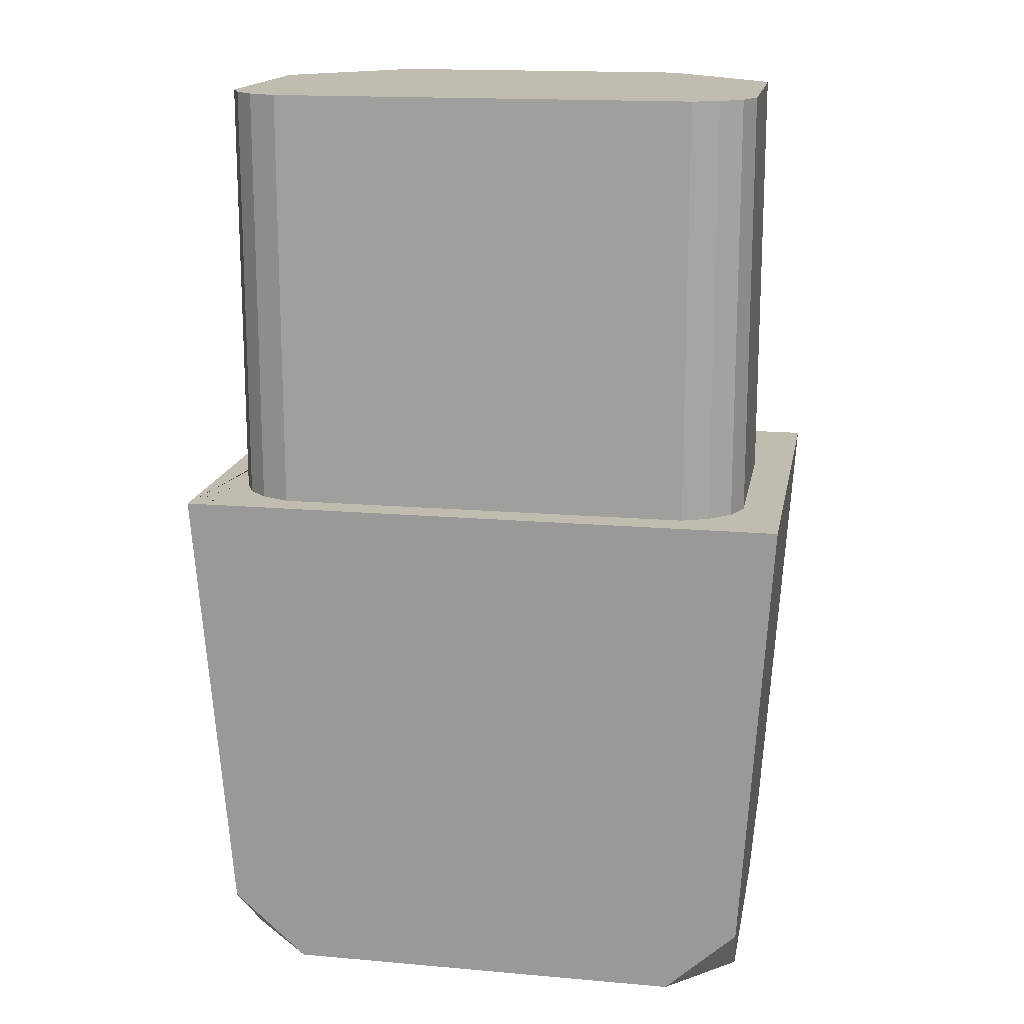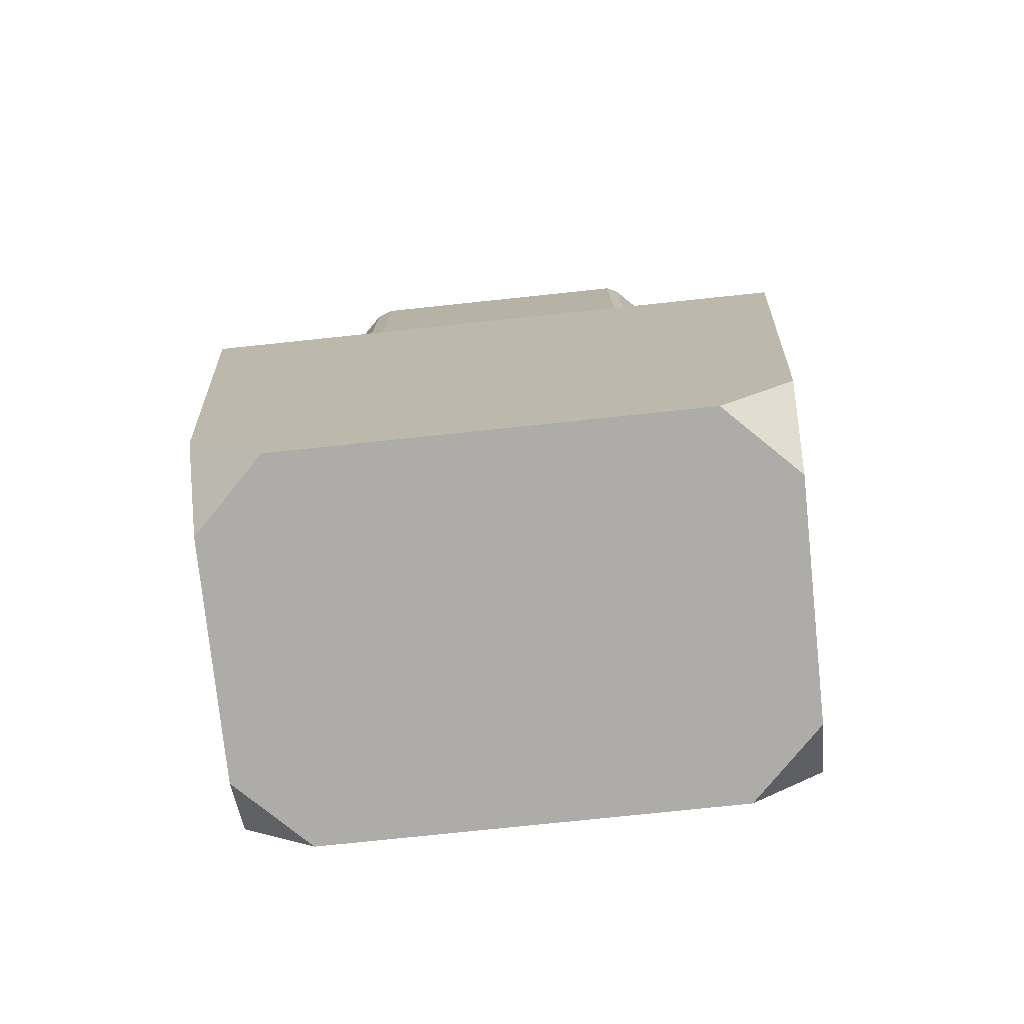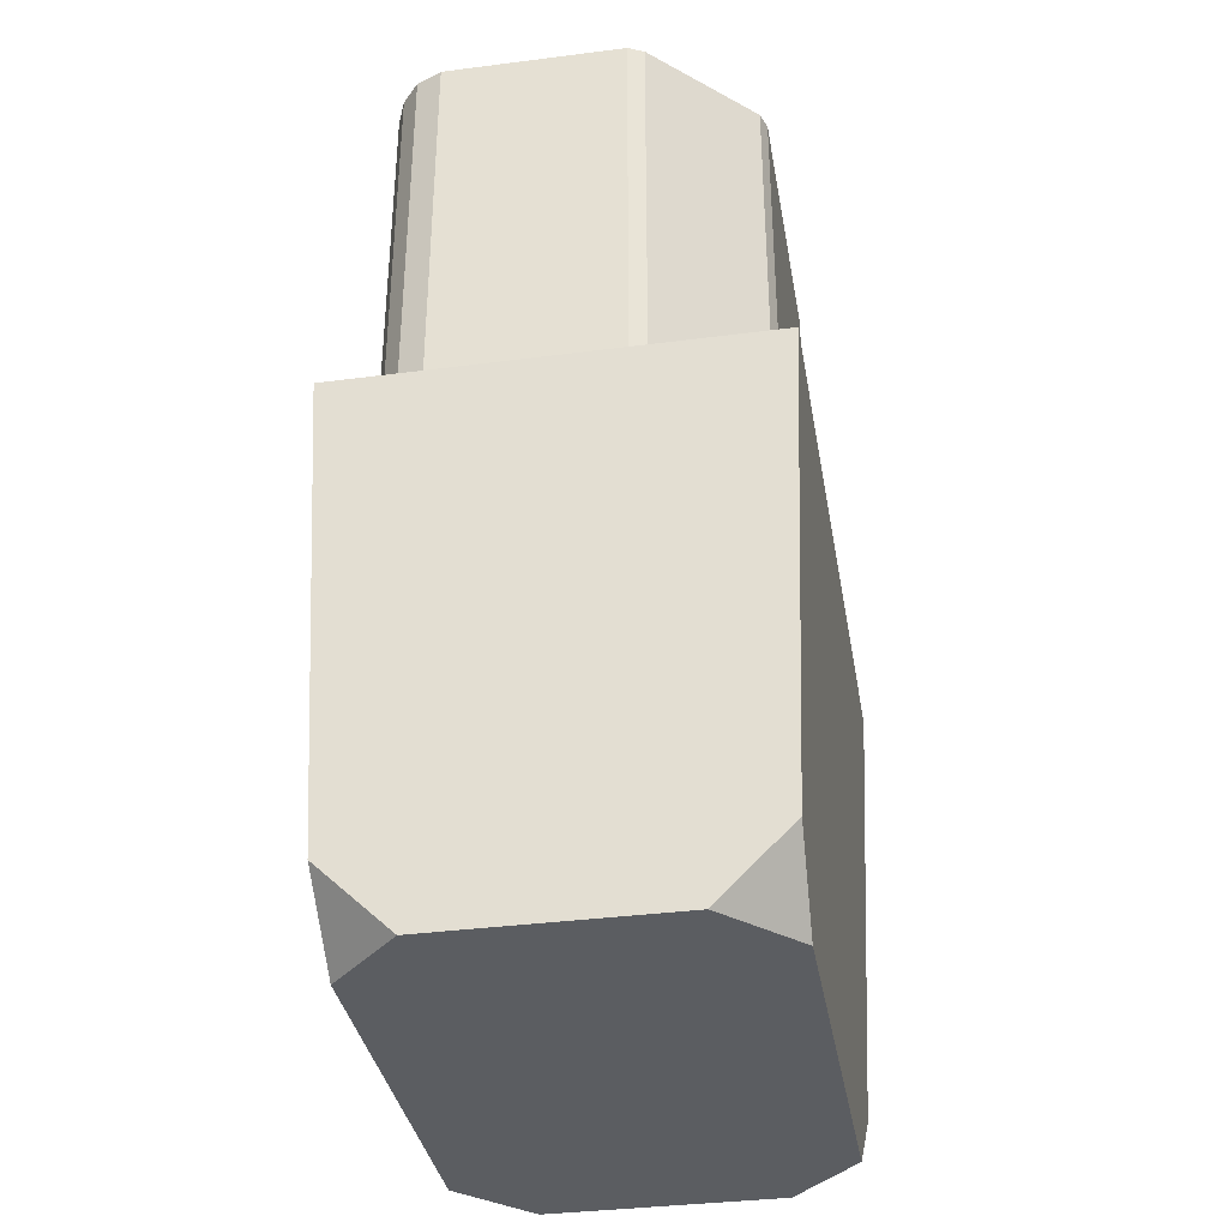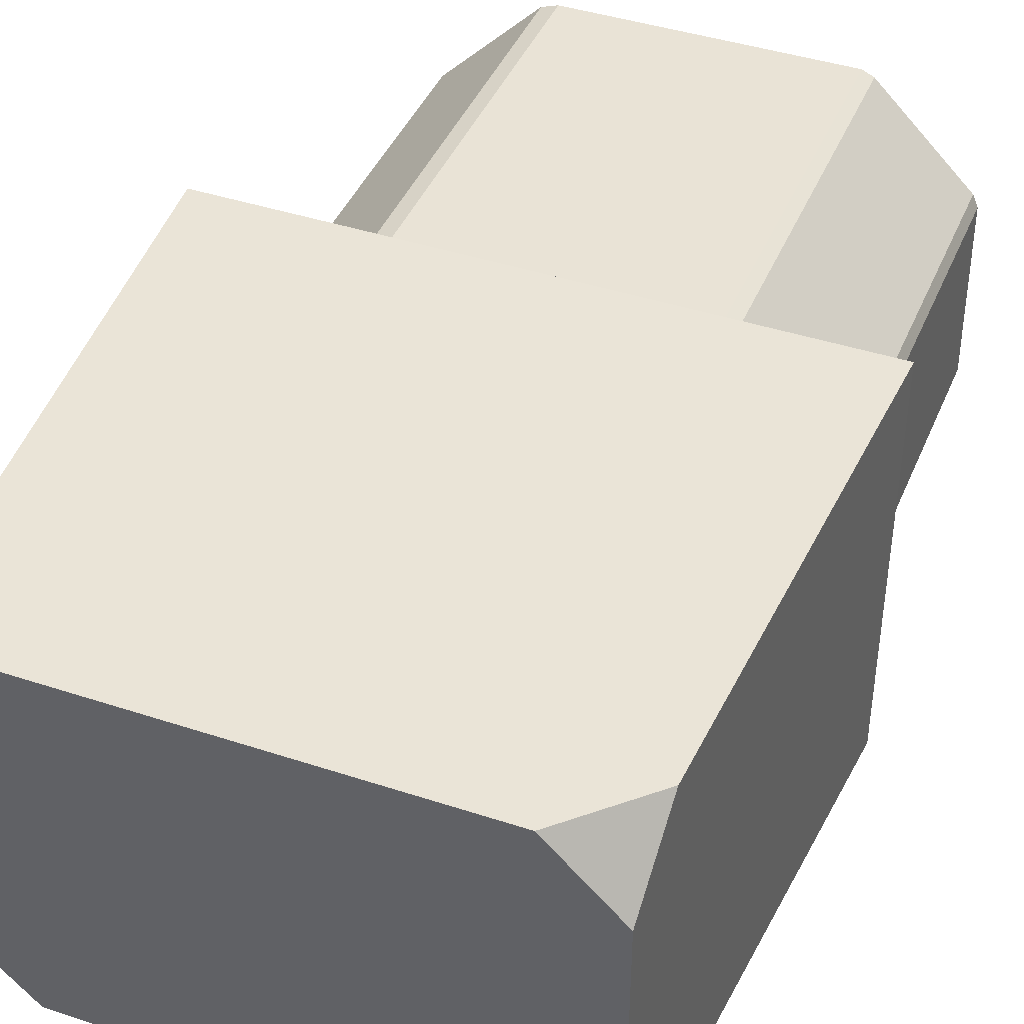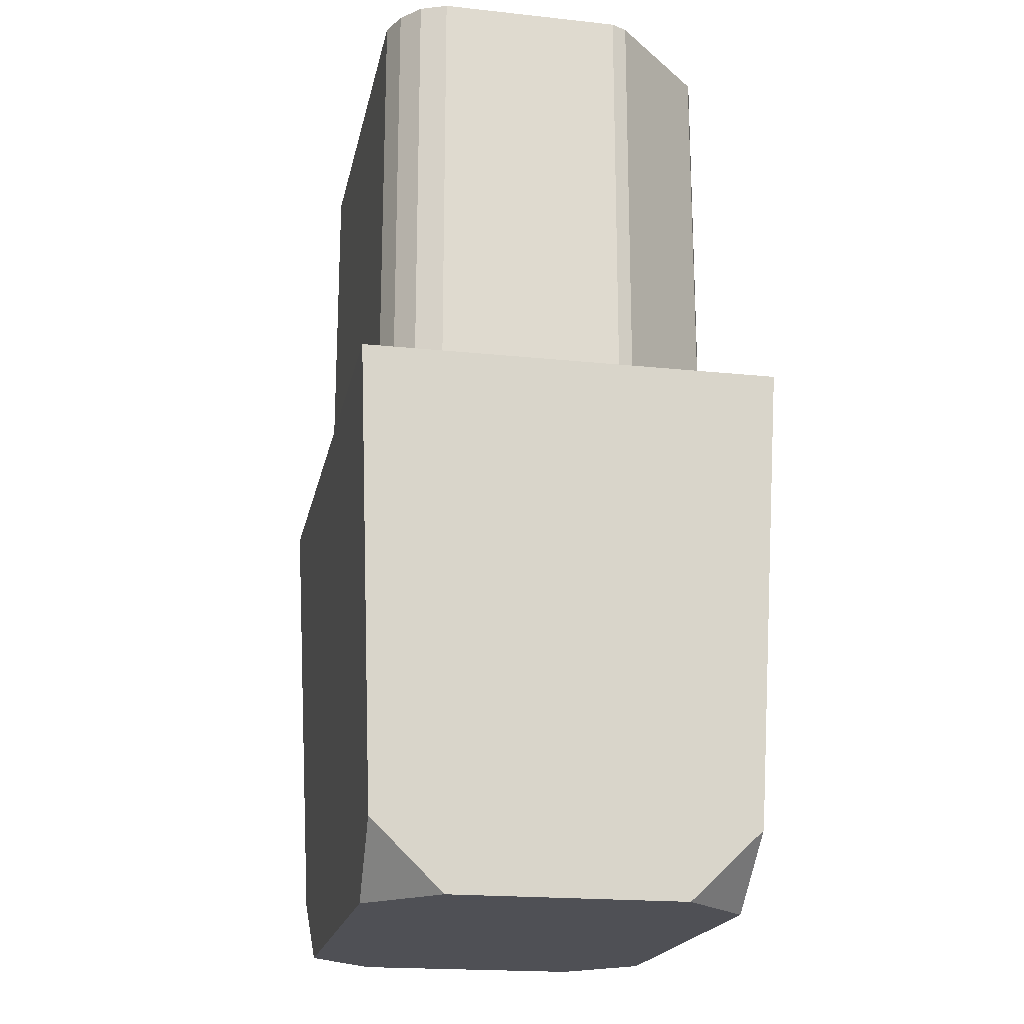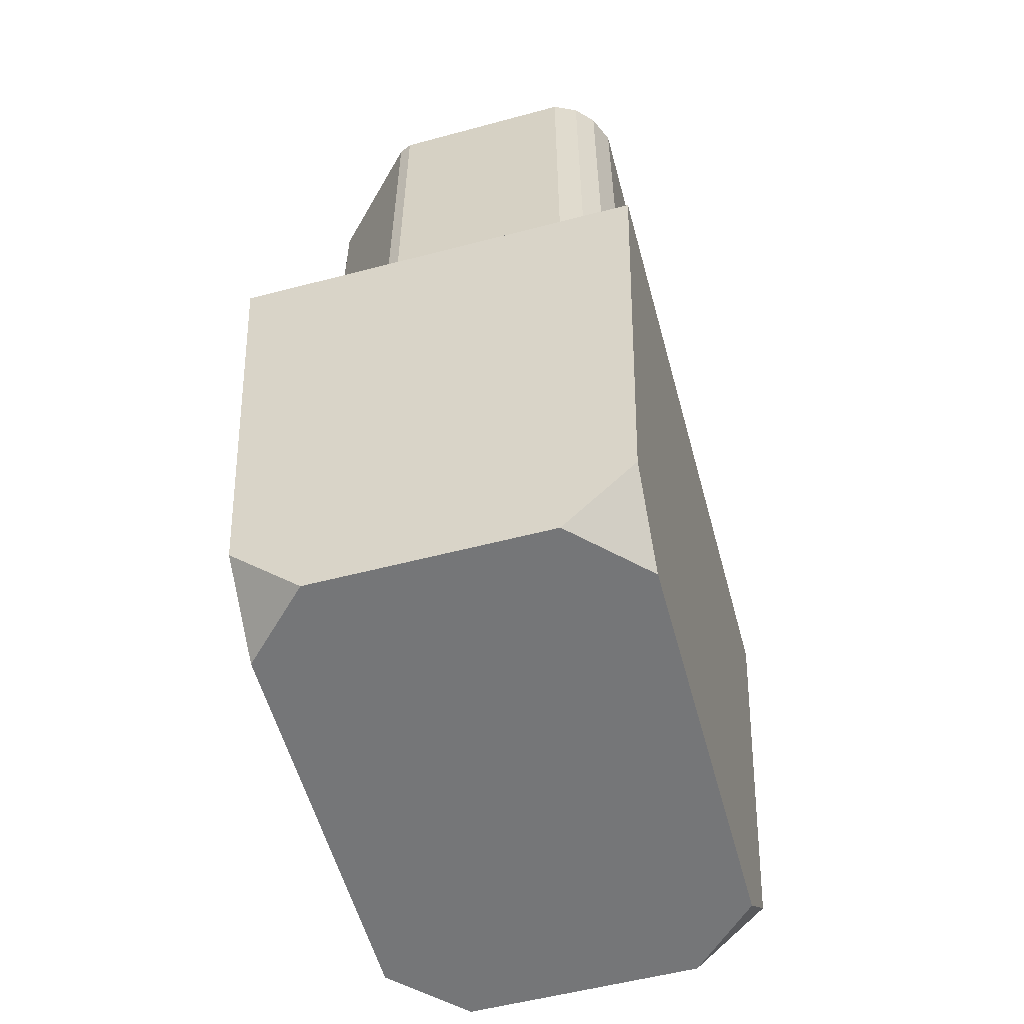
<metadata>
{"format":"obj","ext":"obj","renderer":"f3d","projection":"perspective","resolution":1024,"background":"white","views":[{"elev":16.3,"azim":10.3,"up":"+Z"},{"elev":-76.8,"azim":-174.0,"up":"+Z"},{"elev":-35.7,"azim":99.8,"up":"+Z"},{"elev":42.0,"azim":-158.4,"up":"+Y"},{"elev":-19.4,"azim":78.8,"up":"+Z"},{"elev":-56.8,"azim":-74.8,"up":"+Z"}]}
</metadata>
<code>
o Cube
v -1.165 -0.7966 1
v -1.165 0.7966 1
v 1.165 -0.7966 1
v 1.165 0.7966 1
v -1.01 -0.4819 1
v -1.003 0.2303 1
v -0.9816 0.28 1
v -0.5989 0.6591 1
v -0.5528 0.6804 1
v 0.5386 0.6804 1
v 0.6024 0.6591 1
v 0.9816 0.2835 1
v 1.01 0.2233 1
v 1.014 -0.4713 1
v 0.971 -0.5705 1
v 0.8895 -0.6414 1
v 0.7903 -0.6839 1
v -0.7903 -0.6875 1
v -0.8966 -0.6414 1
v -0.9674 -0.5741 1
v -1.01 -0.4819 -0.894
v -1.003 0.2303 -0.894
v -0.9816 0.28 -0.894
v -0.5989 0.6591 -0.894
v -0.5528 0.6804 -0.894
v 0.5386 0.6804 -0.894
v 0.6024 0.6591 -0.894
v 0.9816 0.2835 -0.894
v 1.01 0.2233 -0.894
v 1.014 -0.4713 -0.894
v 0.971 -0.5705 -0.894
v 0.8895 -0.6414 -0.894
v 0.7903 -0.6839 -0.894
v -0.7903 -0.6875 -0.894
v -0.8966 -0.6414 -0.894
v -0.9674 -0.5741 -0.894
v -0.6662 -0.3331 -0.894
v -0.6662 -0.01418 -0.894
v -0.5103 -0.01418 -0.894
v -0.5103 -0.3296 -0.894
v -0.09214 0.3296 -0.894
v 0.07796 0.3296 -0.894
v 0.07796 0.003544 -0.894
v -0.08151 0.003544 -0.894
v 0.5032 -0.01063 -0.894
v 0.5068 -0.3331 -0.894
v 0.6627 -0.3367 -0.894
v 0.6627 -0.02126 -0.894
v -0.6662 -0.3331 0.4768
v -0.6662 -0.01418 0.4768
v -0.5103 -0.01418 0.4768
v -0.09214 0.3296 0.4768
v 0.07796 0.3296 0.4768
v -0.08151 0.003544 0.4768
v 0.5032 -0.01063 0.4768
v 0.6627 -0.3367 0.4768
v 0.6627 -0.02126 0.4768
v -1.01 -0.4819 2.593
v -1.003 0.2303 2.593
v -0.9816 0.28 2.593
v -0.5989 0.6591 2.593
v -0.5528 0.6804 2.593
v 0.5386 0.6804 2.593
v 0.6024 0.6591 2.593
v 0.9816 0.2835 2.593
v 1.01 0.2233 2.593
v 1.014 -0.4713 2.593
v 0.971 -0.5705 2.593
v 0.8895 -0.6414 2.593
v 0.7903 -0.6839 2.593
v -0.7903 -0.6875 2.593
v -0.8966 -0.6414 2.593
v -0.9674 -0.5741 2.593
v -1.052 -0.7194 -0.7369
v -1.035 -0.4438 -1
v -0.7712 -0.7077 -1
v -1.035 0.4438 -1
v -1.052 0.7194 -0.7369
v -0.7712 0.7077 -1
v 0.7712 -0.7077 -1
v 1.035 -0.4438 -1
v 1.052 -0.7194 -0.7369
v 1.035 0.4438 -1
v 0.7712 0.7077 -1
v 1.052 0.7194 -0.7369
f 76 75 77 79 84 83 81 80
f 85 84 79 78 2 4
f 3 14 15 16 17 18 19 20 5 1
f 1 2 78 77 75 74
f 82 81 83 85 4 3
f 1 5 6 7 8 9 10 11 12 13 14 3 4 2
f 6 22 23 7
f 14 30 31 15
f 7 23 24 8
f 15 31 32 16
f 8 24 25 9
f 16 32 33 17
f 9 25 26 10
f 17 33 34 18
f 10 26 27 11
f 18 34 35 19
f 11 27 28 12
f 19 35 36 20
f 12 28 29 13
f 5 21 22 6
f 20 36 21 5
f 13 29 30 14
f 37 39 40
f 42 44 41
f 28 65 66 29
f 27 64 65 28
f 47 45 48
f 45 57 48
f 26 63 64 27
f 44 52 41
f 42 52 53
f 25 62 63 26
f 37 50 38
f 47 57 56
f 39 50 51
f 29 66 67 30
f 30 67 68 31
f 31 68 69 32
f 32 69 70 33
f 33 70 71 34
f 34 71 72 35
f 21 58 59 22
f 35 72 73 36
f 22 59 60 23
f 36 73 58 21
f 23 60 61 24
f 24 61 62 25
f 48 57 47
f 55 57 45
f 46 45 47
f 54 52 44
f 43 44 42
f 41 52 42
f 38 50 39
f 38 39 37
f 49 50 37
f 58 73 72 71 70 69 68 67 66 65 64 63 62 61 60 59
f 74 75 76
f 77 78 79
f 80 81 82
f 83 84 85
f 74 76 80 82 3 1

</code>
